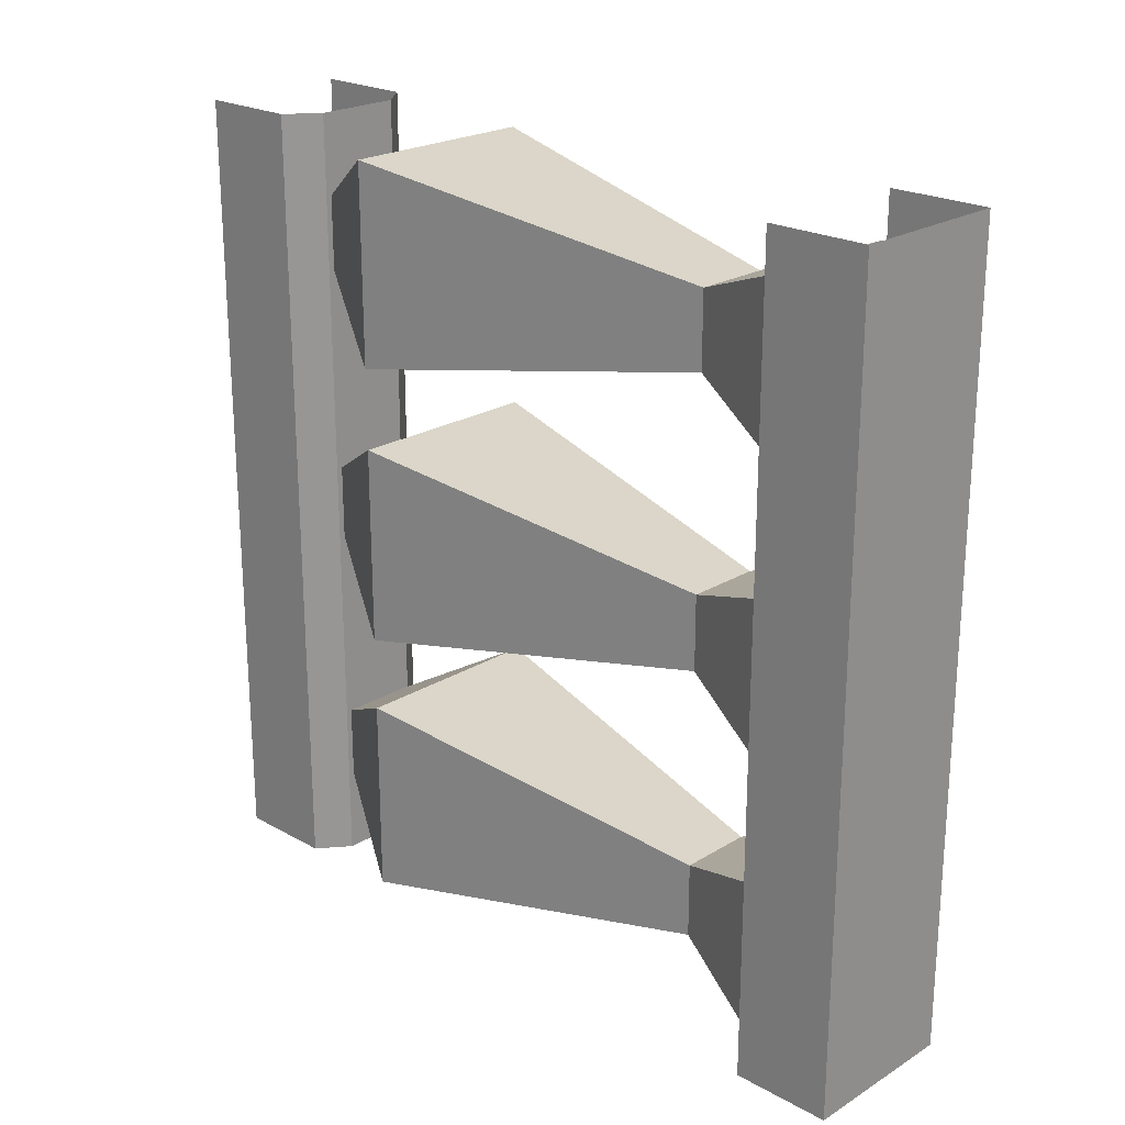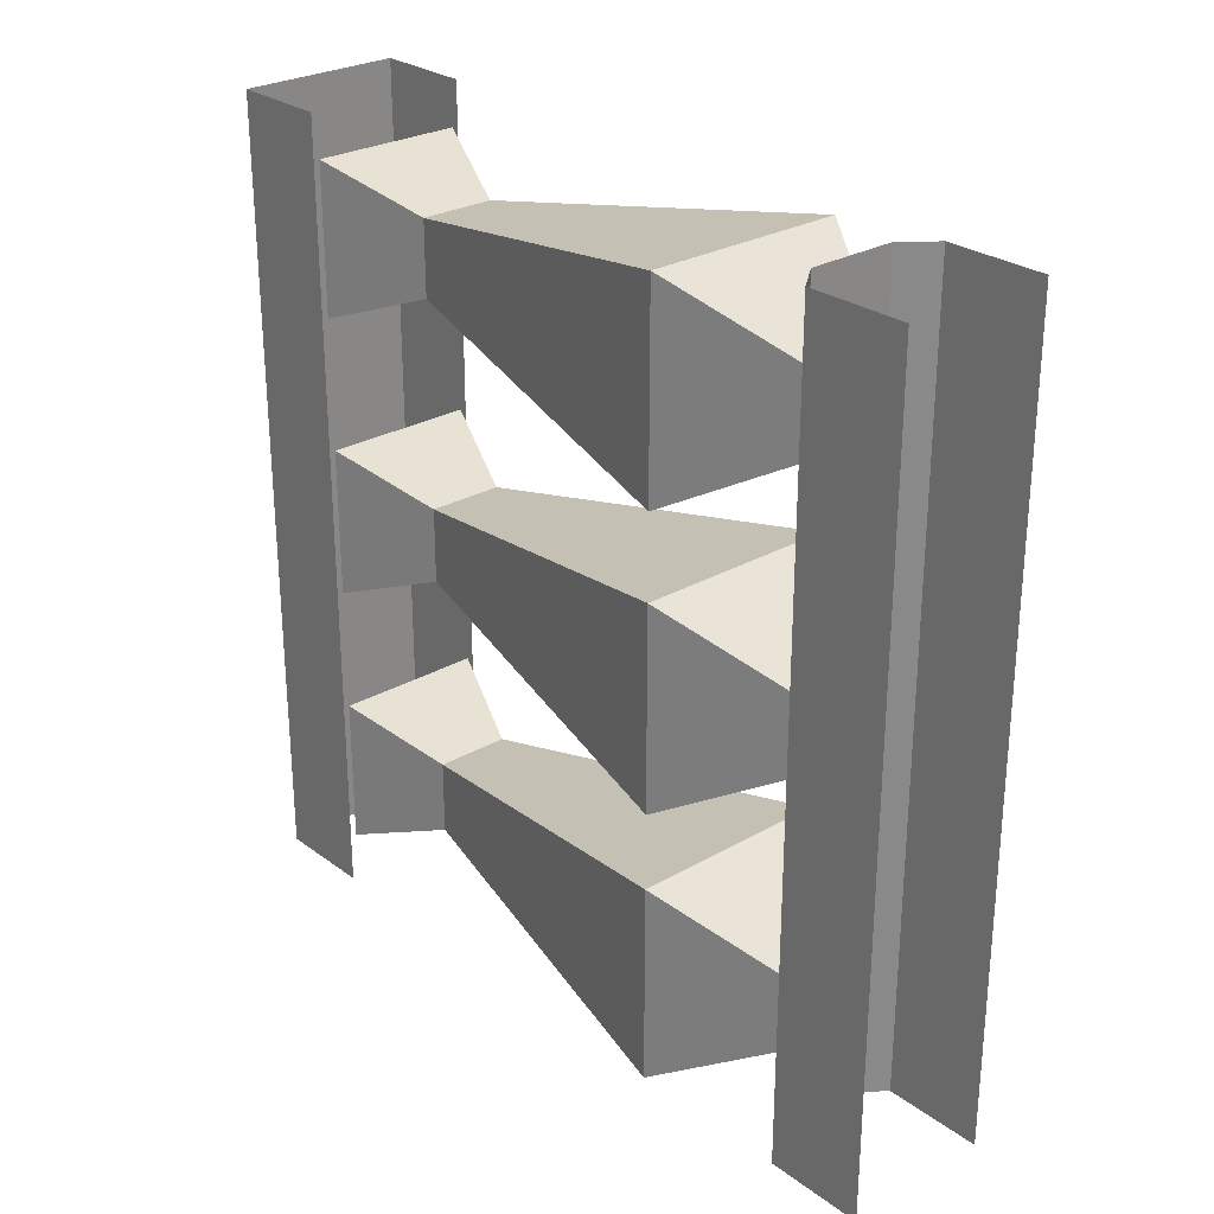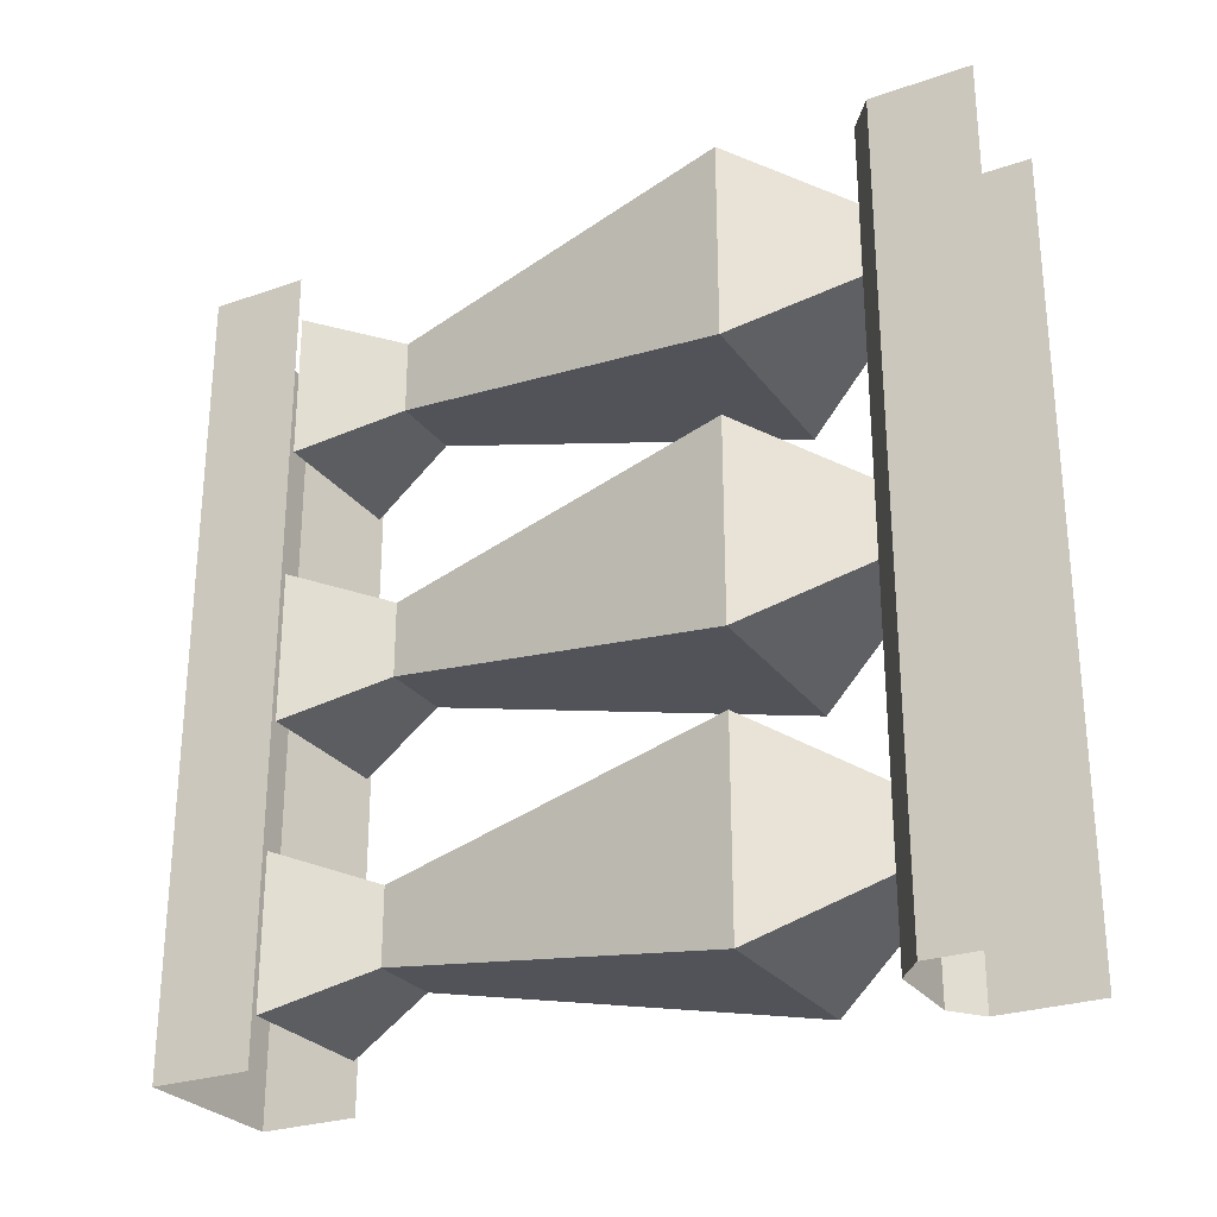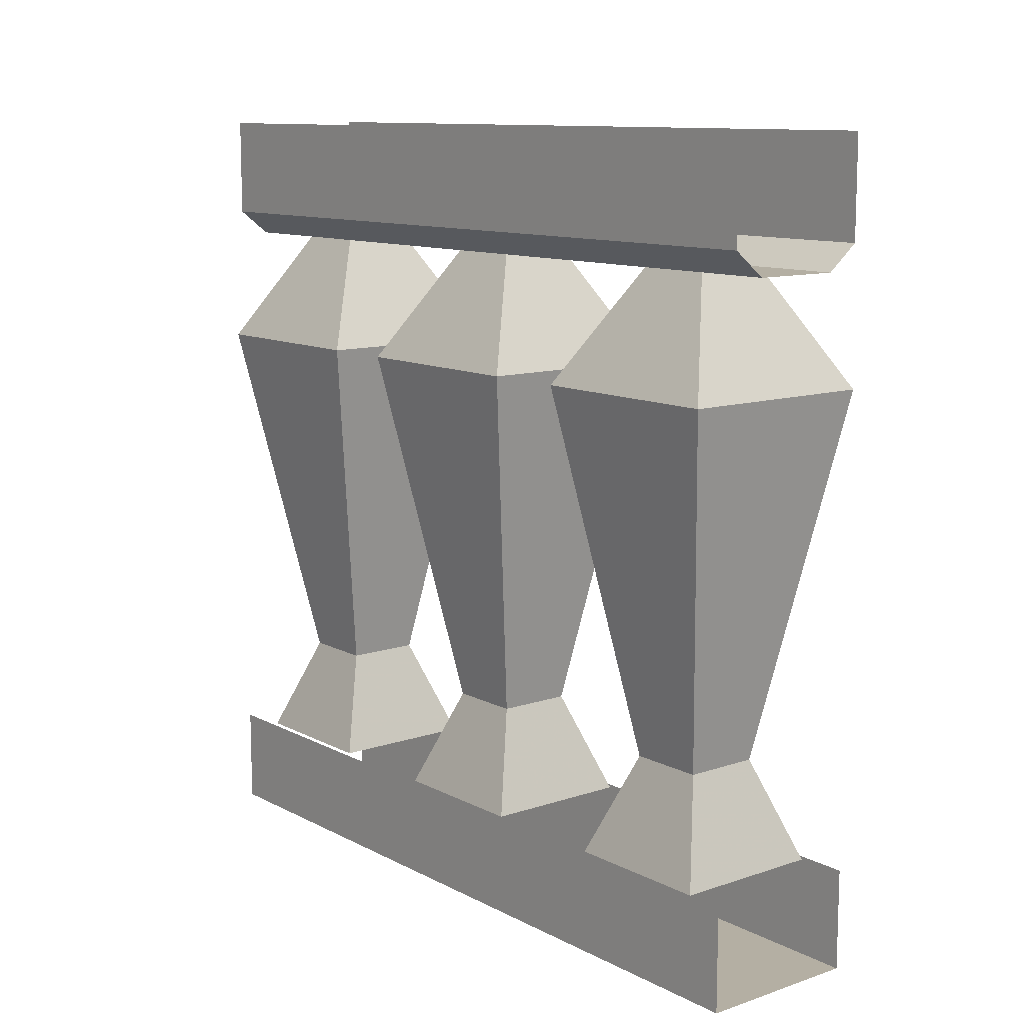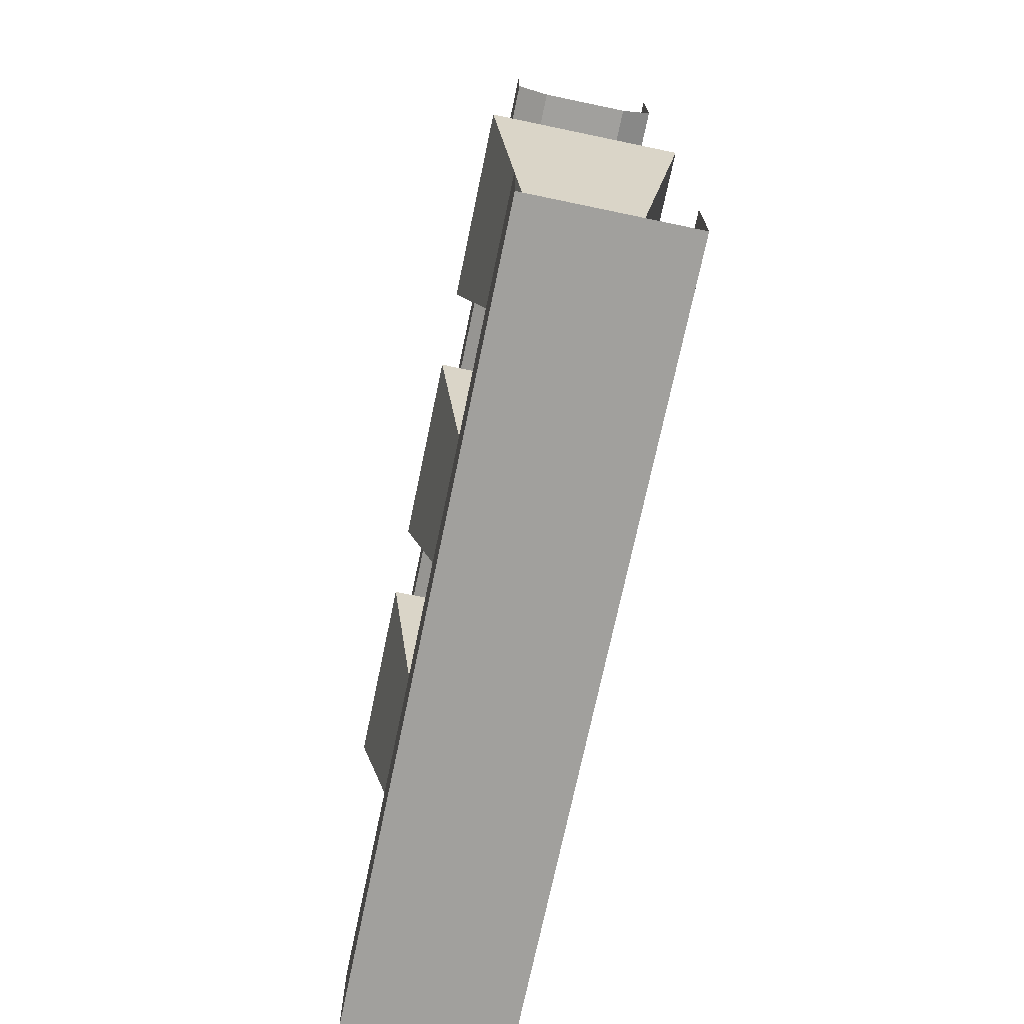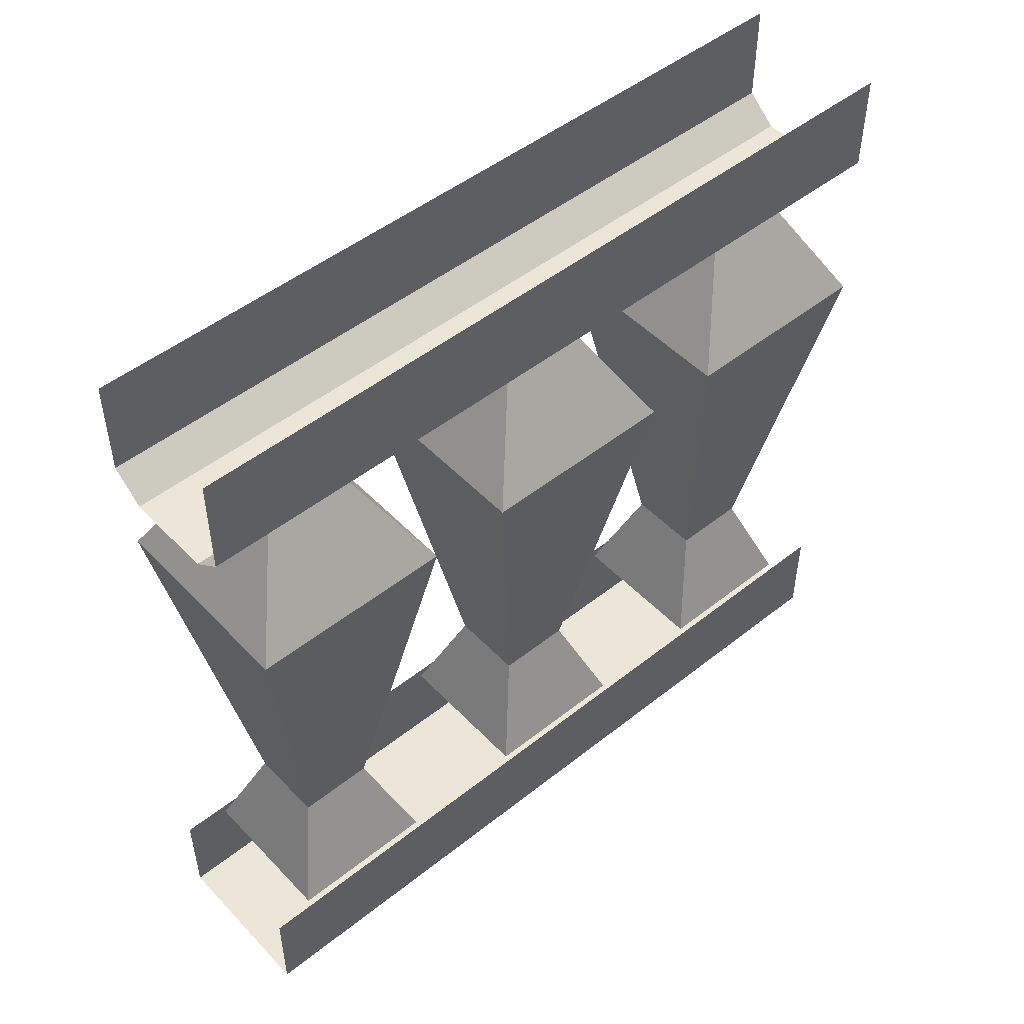
<metadata>
{"format":"obj","ext":"obj","renderer":"f3d","projection":"perspective","resolution":1024,"background":"white","views":[{"elev":22.5,"azim":-46.3,"up":"+Z"},{"elev":27.2,"azim":138.5,"up":"+Z"},{"elev":-27.1,"azim":118.3,"up":"+Z"},{"elev":11.2,"azim":-39.0,"up":"+Y"},{"elev":-71.6,"azim":-11.8,"up":"+Y"},{"elev":49.2,"azim":48.7,"up":"+Y"}]}
</metadata>
<code>
v -0.09375 -0.125 -0.5
v -0.09375 -0.125 0.5
v -0.09375 0 0.5
v -0.09375 0 -0.5
v 0.09375 -0.125 0.5
v 0.09375 -0.125 -0.5
v 0.09375 0 -0.5
v 0.09375 0 0.5
v -0.05469 -0.1562 -0.5
v -0.05469 -0.1562 0.5
v 0.05469 -0.1562 0.5
v 0.05469 -0.1562 -0.5
v -0.1016 -1 -0.5
v -0.1016 -1 0.5
v -0.1016 -0.875 0.5
v -0.1016 -0.875 -0.5
v 0.1016 -1 0.5
v 0.1016 -1 -0.5
v 0.1016 -0.875 -0.5
v 0.1016 -0.875 0.5
v -0.04688 -0.1562 -0.04688
v 0.04688 -0.1562 -0.04688
v 0.125 -0.2969 -0.125
v -0.125 -0.2969 -0.125
v -0.04688 -0.1562 0.04688
v -0.125 -0.2969 0.125
v 0.04688 -0.1562 0.04688
v 0.125 -0.2969 0.125
v 0.04688 -0.75 0.04688
v 0.04688 -0.75 -0.04688
v -0.04688 -0.75 -0.04688
v -0.04688 -0.75 0.04688
v -0.09375 -0.875 0.09375
v 0.09375 -0.875 0.09375
v 0.09375 -0.875 -0.09375
v -0.09375 -0.875 -0.09375
v -0.04688 -0.1562 -0.3906
v 0.04688 -0.1562 -0.3906
v 0.125 -0.2969 -0.4688
v -0.125 -0.2969 -0.4688
v -0.04688 -0.1562 -0.2969
v -0.125 -0.2969 -0.2188
v 0.04688 -0.1562 -0.2969
v 0.125 -0.2969 -0.2188
v 0.04688 -0.75 -0.2969
v 0.04688 -0.75 -0.3906
v -0.04688 -0.75 -0.3906
v -0.04688 -0.75 -0.2969
v -0.09375 -0.875 -0.25
v 0.09375 -0.875 -0.25
v 0.09375 -0.875 -0.4375
v -0.09375 -0.875 -0.4375
v -0.04688 -0.1562 0.3047
v 0.04688 -0.1562 0.3047
v 0.125 -0.2969 0.2266
v -0.125 -0.2969 0.2266
v -0.04688 -0.1562 0.3984
v -0.125 -0.2969 0.4766
v 0.04688 -0.1562 0.3984
v 0.125 -0.2969 0.4766
v 0.04688 -0.75 0.3984
v 0.04688 -0.75 0.3047
v -0.04688 -0.75 0.3047
v -0.04688 -0.75 0.3984
v -0.09375 -0.875 0.4453
v 0.09375 -0.875 0.4453
v 0.09375 -0.875 0.2578
v -0.09375 -0.875 0.2578
f 1 2 3
f 1 3 4
f 5 6 7
f 5 7 8
f 13 14 15
f 13 15 16
f 17 18 19
f 17 19 20
f 21 22 23
f 21 23 24
f 21 24 25
f 25 24 26
f 25 26 27
f 27 26 28
f 27 28 22
f 22 28 23
f 29 32 33
f 29 33 34
f 29 34 30
f 30 34 35
f 30 35 31
f 31 35 36
f 31 36 32
f 32 36 33
f 37 38 39
f 37 39 40
f 37 40 41
f 41 40 42
f 41 42 43
f 43 42 44
f 43 44 38
f 38 44 39
f 45 48 49
f 45 49 50
f 45 50 46
f 46 50 51
f 46 51 47
f 47 51 52
f 47 52 48
f 48 52 49
f 53 54 55
f 53 55 56
f 53 56 57
f 57 56 58
f 57 58 59
f 59 58 60
f 59 60 54
f 54 60 55
f 61 64 65
f 61 65 66
f 61 66 62
f 62 66 67
f 62 67 63
f 63 67 68
f 63 68 64
f 64 68 65
f 2 1 9
f 2 9 10
f 11 12 6
f 11 6 5
f 23 28 29
f 23 29 30
f 23 30 24
f 24 30 31
f 24 31 26
f 26 31 32
f 26 32 28
f 28 32 29
f 39 44 45
f 39 45 46
f 39 46 40
f 40 46 47
f 40 47 42
f 42 47 48
f 42 48 44
f 44 48 45
f 55 60 61
f 55 61 62
f 55 62 56
f 56 62 63
f 56 63 58
f 58 63 64
f 58 64 60
f 60 64 61
f 10 9 11
f 11 9 12
f 13 18 17
f 13 17 14

</code>
